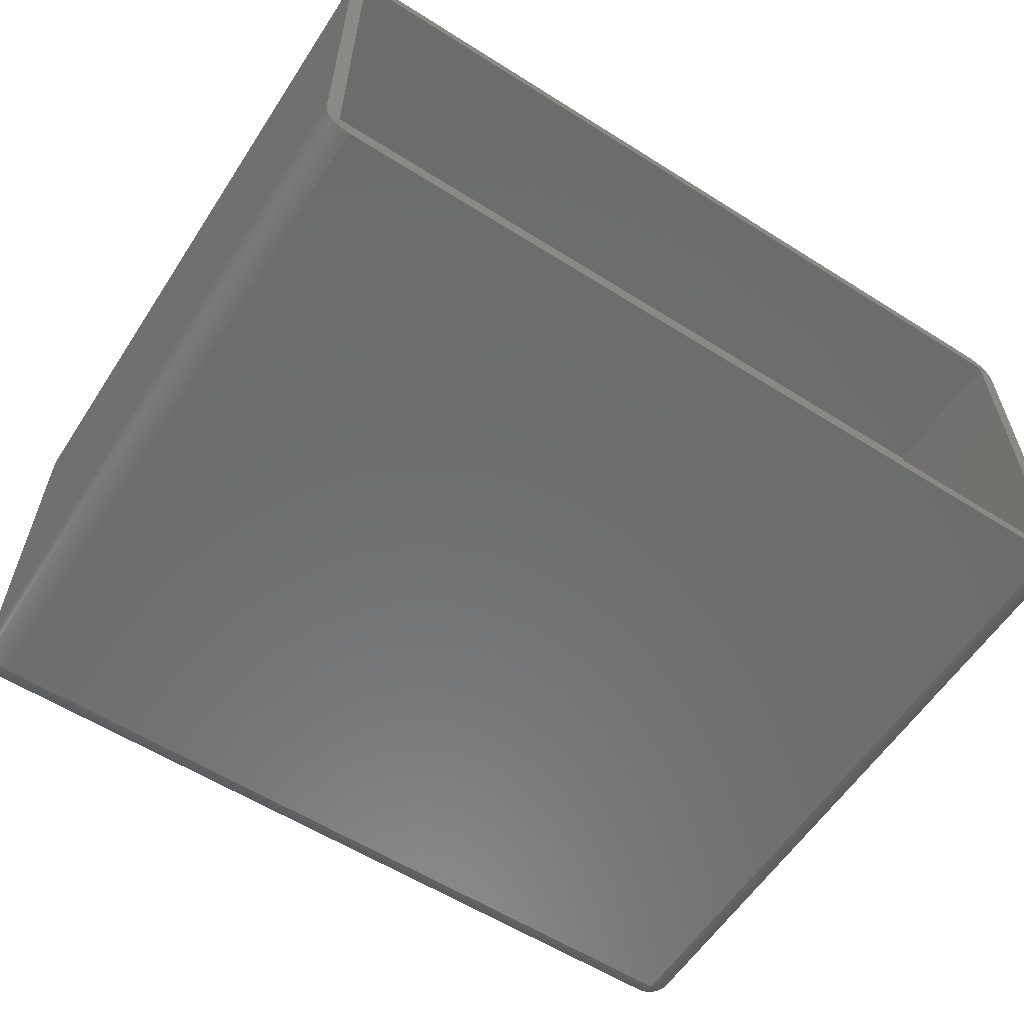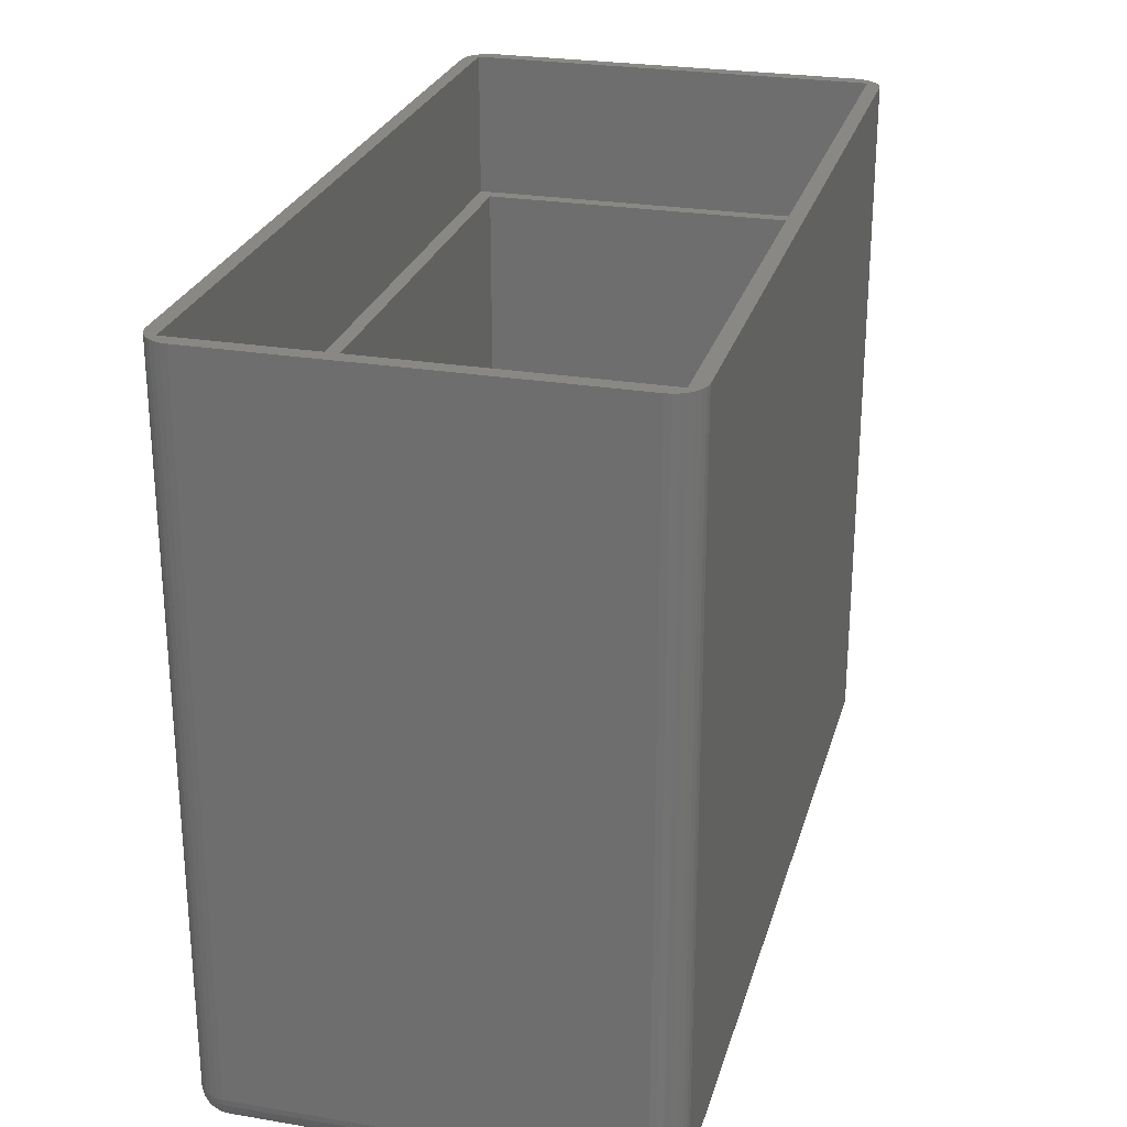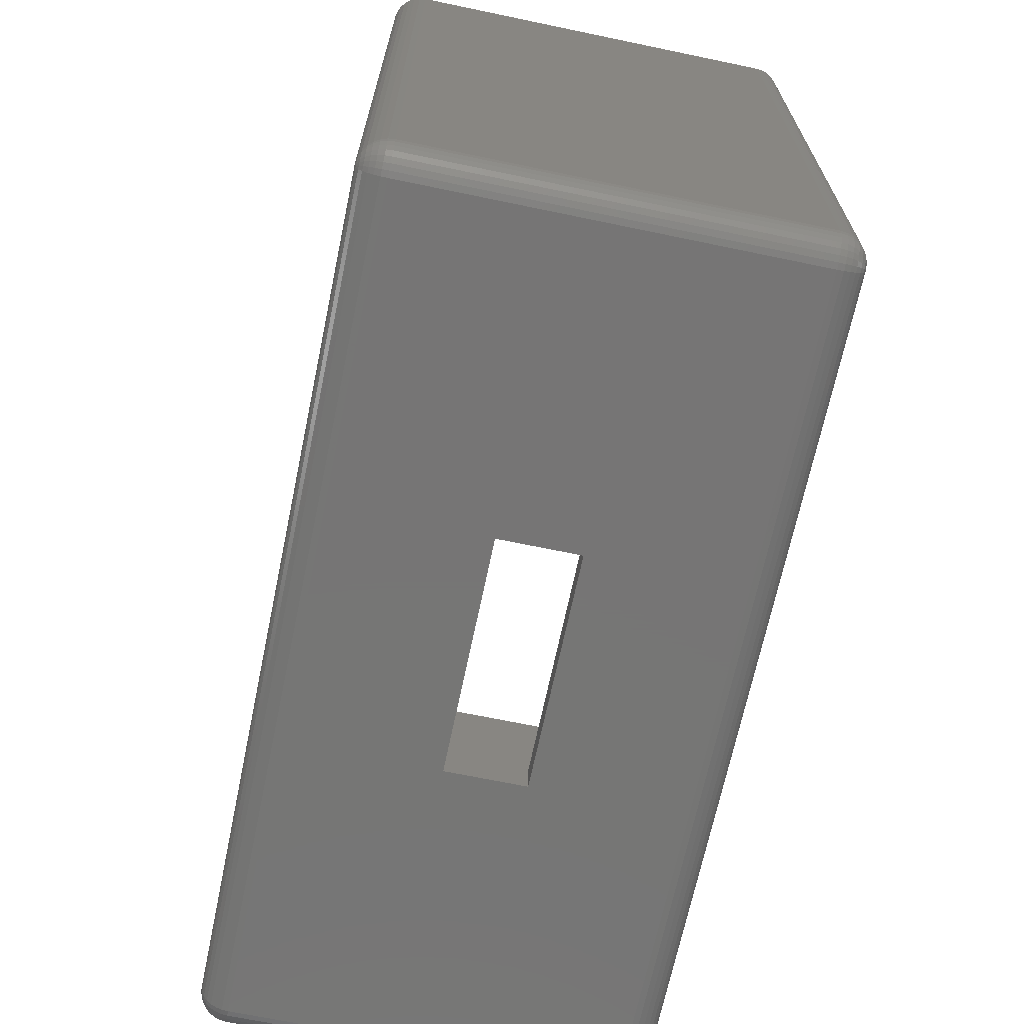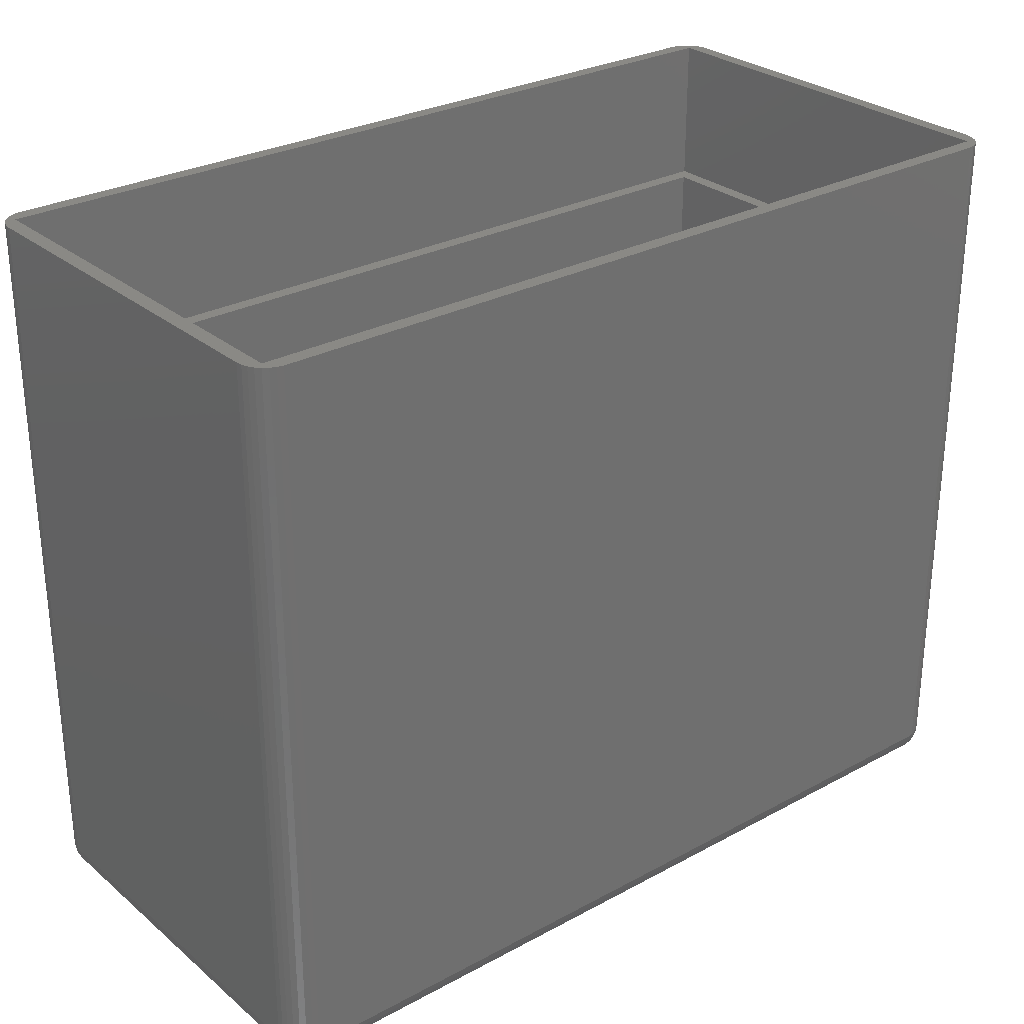
<metadata>
{"format":"stl","ext":"stl","renderer":"f3d","projection":"perspective","resolution":1024,"background":"white","views":[{"elev":-58.9,"azim":147.0,"up":"+Z"},{"elev":26.0,"azim":-75.1,"up":"+Y"},{"elev":-68.0,"azim":-101.8,"up":"+Y"},{"elev":28.4,"azim":140.9,"up":"+Y"}]}
</metadata>
<code>
# stl→obj: 312 verts, 624 faces
v 29.5 20 0.5
v 29.5 25 14.5
v 29.5 25 0.5
v 29.5 20 14.5
v 0.5 20 14.5
v 0.5 25 14.5
v 0.5 25 0.5
v 0.5 20 0.5
v 29.1 25 14.99
v 29.31 25 14.95
v 0.8955 25 14.99
v 29.5 25 14.87
v 29.67 25 14.74
v 0.691 25 14.95
v 29.81 25 14.59
v 0.5 25 14.87
v 0.3309 25 14.74
v 29.91 25 14.41
v 29.98 25 14.21
v 30 25 14
v 30 25 1
v 29.98 25 0.7921
v 29.91 25 0.5933
v 29.67 25 0.2569
v 29.81 25 0.4122
v 0.191 25 14.59
v 0.08646 25 14.41
v 0.02185 25 14.21
v 0 25 14
v 0 25 1
v 0.02185 25 0.7921
v 0.08646 25 0.5933
v 0.191 25 0.4122
v 29.1 25 0.005479
v 29.5 25 0.134
v 0.8955 25 0.005479
v 29.31 25 0.04894
v 0.691 25 0.04894
v 0.3309 25 0.2569
v 0.5 25 0.134
v 29 20 14
v 29 20 1
v 1 20 1
v 1 20 14
v 29 1 1
v 29 1 14
v 1 1 14
v 1 1 1
v 29.33 0.6284 14.87
v 29.15 0.7324 14.95
v 29.25 0.567 14.87
v 0.1654 0.6284 0.5933
v 0.1064 0.8101 0.5933
v 0.2087 0.8318 0.4122
v 29.5 0.134 1
v 29.49 0.1529 0.7921
v 29.67 0.2569 1
v 0.6654 0.4205 14.74
v 0.4587 0.3988 14.59
v 0.5955 0.2994 14.59
v 0.5955 0.2994 0.4122
v 0.4587 0.3988 0.4122
v 0.6654 0.4205 0.2569
v 29.96 0.7966 14.21
v 29.83 0.6284 14.41
v 29.89 0.6022 14.21
v 0.9477 0.5027 14.87
v 29.07 0.3345 14.74
v 29.05 0.5027 14.87
v 0.9301 0.3345 14.74
v 29.54 0.6067 0.2569
v 29.33 0.6284 0.134
v 29.4 0.7061 0.134
v 0.7932 0.7704 0.04894
v 0.6654 0.6284 0.134
v 0.75 0.8184 0.04894
v 0.9154 0.9386 0.005479
v 0.8978 0.9783 14.99
v 0.6977 0.9358 14.95
v 0.9045 0.9575 14.99
v 29.98 1 0.7921
v 29.91 1 0.5933
v 29.54 0.3988 14.59
v 29.46 0.2088 14.41
v 29.61 0.3211 14.41
v 29.31 1 14.95
v 29.1 1 14.99
v 29.3 0.9358 14.95
v 0.7932 0.7704 14.95
v 0.6654 0.6284 14.87
v 0.8455 0.7324 14.95
v 0.7177 0.8743 14.95
v 0.9154 0.9386 14.99
v 0.8955 0.005479 1
v 0.691 0.04894 1
v 0.8978 0.02721 0.7921
v 0.02185 1 14.21
v 0.02185 0.7921 14
v 0.04323 0.7966 14.21
v 29.07 0.3345 0.2569
v 0.9477 0.5027 0.134
v 29.05 0.5027 0.134
v 0.9301 0.3345 0.2569
v 29.28 0.8743 14.95
v 29.25 0.8184 14.95
v 29.4 0.7061 14.87
v 29.33 0.4205 14.74
v 29.1 0.7061 14.95
v 0.1064 0.8101 14.41
v 29.1 0.9783 14.99
v 29.21 0.7704 14.95
v 29.1 0.9575 14.99
v 0.3887 0.3211 14.41
v 0.3455 0.2731 14.21
v 0.5109 0.1529 14.21
v 29.45 0.5027 0.2569
v 29.33 0.4205 0.2569
v 29.15 0.7324 0.04894
v 29.21 0.7704 0.04894
v 0.5955 0.7061 0.134
v 0.5432 0.7966 0.134
v 0.7177 0.8743 0.04894
v 29.07 0.9223 0.005479
v 29.08 0.9386 0.005479
v 0.8978 0.02721 14.21
v 29.1 0.09146 14.41
v 0.9045 0.09146 14.41
v 29.1 0.02721 14.21
v 29.25 0.2306 0.4122
v 29.21 0.3636 0.2569
v 0.8455 0.5245 0.134
v 0.75 0.567 0.134
v 0.9045 0.7061 0.04894
v 29.08 0.1954 0.4122
v 29.25 0.8184 0.04894
v 29.28 0.8743 0.04894
v 29.91 1 14.41
v 29.79 0.8318 14.59
v 29.89 0.8101 14.41
v 29.81 0.4122 1
v 29.79 0.4251 0.7921
v 29.91 0.5933 1
v 29.49 0.896 14.87
v 29.46 0.7966 14.87
v 29.61 0.7278 14.74
v 0.08646 0.5933 1
v 0.02185 0.7921 1
v 0.08646 0.5933 14
v 0.2609 0.463 14.41
v 0.1654 0.6284 14.41
v 0.2087 0.4251 14.21
v 0 1 14
v 0.9677 0.9006 14.99
v 0.9045 0.7061 14.95
v 29.65 0.8609 14.74
v 29.98 1 14.21
v 30 1 14
v 29.03 0.6927 14.95
v 29.15 0.5245 14.87
v 29.4 0.2994 14.59
v 0.9477 0.9095 0.005479
v 0.8455 0.7324 0.04894
v 0.9301 0.9223 0.005479
v 0.5109 0.896 0.134
v 0.5 1 0.134
v 0.6977 0.9358 0.04894
v 0.7177 0.1312 0.5933
v 0.5432 0.2088 0.5933
v 0.3309 0.2569 1
v 0.191 0.4122 14
v 0.191 0.4122 1
v 0.3309 0.2569 14
v 29.25 0.567 0.134
v 29.1 0.7061 0.04894
v 29.31 0.04894 1
v 29.3 0.06973 0.7921
v 0.9045 0.09146 0.5933
v 29.1 0.02721 0.7921
v 29.1 0.09146 0.5933
v 0.2609 0.463 0.5933
v 0.2609 0.6709 0.4122
v 0.1064 0.6022 14.21
v 0.3887 0.7278 0.2569
v 0.3455 0.8609 0.2569
v 0.9677 0.6927 0.04894
v 29.15 0.5245 0.134
v 29.03 0.6927 0.04894
v 29.4 0.2994 0.4122
v 29.54 0.3988 0.4122
v 29.98 0.7921 14
v 29.91 0.5933 14
v 0.5 1 14.87
v 0.3309 1 14.74
v 29.03 0.9006 14.99
v 29.67 0.2569 14
v 29.49 0.1529 14.21
v 29.5 0.134 14
v 29.74 0.6709 14.59
v 29.74 0.463 14.41
v 29.79 0.4251 14.21
v 0.8955 0.005479 14
v 11 0.005479 8.85
v 29.1 0.005479 14
v 11 0.005479 6.15
v 19 0.005479 6.15
v 19 0.005479 8.85
v 29.1 0.005479 1
v 0.5432 0.2088 14.41
v 0.7177 0.1312 14.41
v 29.28 0.1312 14.41
v 0.691 0.04894 14
v 29.05 0.9095 0.005479
v 0.9677 0.9006 0.005479
v 0.75 0.2306 0.4122
v 0.7932 0.3636 0.2569
v 0.691 1 0.04894
v 0.8955 1 0.005479
v 0.5 0.134 14
v 0.3309 1 0.2569
v 29.08 0.1954 14.59
v 0.9154 0.1954 14.59
v 0.9154 0.1954 0.4122
v 29.46 0.2088 0.5933
v 29.61 0.3211 0.5933
v 0.3887 0.3211 0.5933
v 0.2087 0.4251 0.7921
v 0.6977 0.06973 0.7921
v 29.74 0.463 0.5933
v 29.83 0.6284 0.5933
v 29.1 0.9575 0.005479
v 29.3 0.9358 0.04894
v 29.46 0.7966 0.134
v 29.1 1 0.005479
v 29.31 1 0.04894
v 29.81 1 14.59
v 0.9677 0.6927 14.95
v 29.65 0.2731 14.21
v 29.81 0.4122 14
v 29.67 1 14.74
v 29.25 0.2306 14.59
v 0.75 0.567 14.87
v 0.8455 0.5245 14.87
v 0.2609 0.6709 14.59
v 0.3455 0.5245 14.59
v 29.03 0.9006 0.005479
v 29.1 0.9783 0.005479
v 29.5 1 0.134
v 0.9045 0.9575 0.005479
v 0.4587 0.6067 0.2569
v 29.08 0.9386 14.99
v 29.07 0.9223 14.99
v 0 1 1
v 0.4587 0.6067 14.74
v 0.5523 0.5027 14.74
v 0.6977 0.06973 14.21
v 0.5109 0.1529 0.7921
v 0.1064 0.6022 0.7921
v 0.04323 0.7966 0.7921
v 0.5 0.134 1
v 29.01 0.896 0.005479
v 30 1 1
v 29.74 0.6709 0.4122
v 29.61 0.7278 0.2569
v 29.49 0.896 0.134
v 29.65 0.8609 0.2569
v 0.9891 0.896 14.99
v 29.01 0.896 14.99
v 29.65 0.2731 0.7921
v 29.98 0.7921 1
v 29.89 0.6022 0.7921
v 29.96 0.7966 0.7921
v 29.5 1 14.87
v 29.54 0.6067 14.74
v 29.3 0.06973 14.21
v 29.31 0.04894 14
v 0.7932 0.3636 14.74
v 0.75 0.2306 14.59
v 0.9891 0.896 0.005479
v 0.8955 1 14.99
v 0.191 1 14.59
v 0.08646 1 14.41
v 0.2087 0.8318 14.59
v 0.75 0.8184 14.95
v 0.3455 0.5245 0.4122
v 0.02185 1 0.7921
v 29.28 0.1312 0.5933
v 29.67 1 0.2569
v 0.9301 0.9223 14.99
v 29.05 0.9095 14.99
v 29.21 0.3636 14.74
v 29.79 0.8318 0.4122
v 0.5109 0.896 14.87
v 0.5432 0.7966 14.87
v 0.8978 0.9783 0.005479
v 0.5523 0.5027 0.2569
v 29.81 1 0.4122
v 29.45 0.5027 14.74
v 0.08646 1 0.5933
v 0.691 1 14.95
v 0.3455 0.2731 0.7921
v 29.89 0.8101 0.5933
v 29.65 0.5245 0.4122
v 0.9477 0.9095 14.99
v 0.5955 0.7061 14.87
v 0.191 1 0.4122
v 29.65 0.5245 14.59
v 0.3887 0.7278 14.74
v 0.3455 0.8609 14.74
v 19 1 8.85
v 19 1 6.15
v 11 1 6.15
v 11 1 8.85
f 1 2 3
f 2 1 4
f 5 2 4
f 2 5 6
f 7 1 3
f 1 7 8
f 5 7 6
f 7 5 8
f 2 9 10
f 9 2 11
f 2 10 12
f 6 11 2
f 2 12 13
f 11 6 14
f 2 13 15
f 14 6 16
f 16 6 17
f 18 2 15
f 19 2 18
f 20 2 19
f 21 2 20
f 3 21 22
f 3 22 23
f 21 3 2
f 24 3 25
f 25 3 23
f 17 6 26
f 6 27 26
f 6 28 27
f 6 29 28
f 6 30 29
f 7 30 6
f 30 7 31
f 31 7 32
f 7 33 32
f 3 34 7
f 35 3 24
f 36 7 34
f 37 3 35
f 38 7 36
f 3 37 34
f 7 39 33
f 7 40 39
f 7 38 40
f 4 41 5
f 4 42 41
f 42 1 43
f 1 42 4
f 44 5 41
f 43 5 44
f 43 8 5
f 8 43 1
f 45 41 42
f 41 45 46
f 47 41 46
f 41 47 44
f 43 45 42
f 45 43 48
f 47 43 44
f 43 47 48
f 49 50 51
f 52 53 54
f 55 56 57
f 58 59 60
f 61 62 63
f 64 65 66
f 67 68 69
f 68 67 70
f 71 72 73
f 74 75 76
f 74 76 77
f 78 79 80
f 81 23 22
f 23 81 82
f 83 84 85
f 86 87 88
f 89 90 91
f 80 92 93
f 94 95 96
f 97 98 99
f 100 101 102
f 101 100 103
f 104 105 106
f 49 51 107
f 50 108 51
f 109 97 99
f 87 110 88
f 111 50 49
f 88 112 104
f 113 114 115
f 116 117 72
f 72 118 119
f 120 121 122
f 119 123 124
f 125 126 127
f 126 125 128
f 129 100 130
f 131 132 133
f 76 122 77
f 134 100 129
f 73 135 136
f 137 138 139
f 140 141 142
f 143 144 145
f 146 98 147
f 98 146 148
f 149 150 151
f 152 28 29
f 28 152 97
f 153 91 154
f 105 111 49
f 155 143 145
f 106 105 49
f 156 20 19
f 20 156 157
f 108 158 159
f 83 107 160
f 161 162 163
f 164 165 166
f 167 168 61
f 169 170 171
f 170 169 172
f 173 174 118
f 175 176 56
f 177 178 96
f 178 177 179
f 180 52 181
f 182 98 148
f 183 54 184
f 129 130 117
f 101 131 185
f 186 187 174
f 55 175 56
f 188 117 189
f 72 119 135
f 190 66 191
f 17 192 16
f 192 17 193
f 50 194 108
f 195 196 197
f 55 195 197
f 195 55 57
f 198 199 65
f 66 200 191
f 201 202 203
f 201 204 202
f 204 94 205
f 94 204 201
f 206 203 202
f 205 203 206
f 205 207 203
f 207 205 94
f 60 208 209
f 160 210 84
f 95 201 211
f 201 95 94
f 118 212 123
f 133 162 213
f 100 102 186
f 103 131 101
f 102 185 187
f 185 102 101
f 214 63 215
f 121 183 164
f 216 36 217
f 36 216 38
f 115 218 211
f 184 219 164
f 127 220 221
f 220 127 126
f 222 214 103
f 222 179 177
f 179 222 134
f 56 223 224
f 219 40 165
f 40 219 39
f 225 226 180
f 103 214 215
f 96 95 227
f 141 228 229
f 136 230 231
f 213 162 161
f 173 118 72
f 117 173 72
f 175 178 176
f 223 188 189
f 116 72 71
f 71 73 232
f 73 136 232
f 231 233 234
f 156 190 157
f 235 138 137
f 235 18 15
f 18 235 137
f 153 154 236
f 200 237 195
f 200 195 238
f 143 104 144
f 137 139 156
f 235 239 138
f 139 138 65
f 107 240 160
f 84 210 196
f 207 178 175
f 201 128 125
f 128 201 203
f 159 69 68
f 154 241 242
f 241 58 242
f 243 149 244
f 119 124 135
f 118 245 212
f 231 230 246
f 234 35 247
f 35 234 37
f 77 122 248
f 121 164 122
f 75 120 76
f 249 183 121
f 164 219 165
f 250 251 111
f 252 29 30
f 29 252 152
f 90 253 254
f 209 115 255
f 168 62 61
f 95 256 227
f 257 147 258
f 214 61 63
f 146 147 257
f 102 187 186
f 188 129 117
f 177 214 222
f 96 207 94
f 207 96 178
f 167 61 214
f 95 259 256
f 103 134 222
f 134 103 100
f 195 140 238
f 140 195 57
f 187 260 245
f 186 174 173
f 117 186 173
f 178 179 176
f 179 134 129
f 140 57 141
f 261 22 21
f 22 261 81
f 229 228 262
f 263 232 264
f 189 116 71
f 189 117 116
f 72 135 73
f 136 124 230
f 163 74 77
f 185 133 213
f 262 71 263
f 263 264 265
f 80 79 92
f 266 158 267
f 158 266 236
f 57 56 268
f 190 261 157
f 261 190 269
f 270 229 271
f 83 160 84
f 237 196 195
f 191 200 238
f 64 66 190
f 156 64 190
f 12 239 13
f 239 12 272
f 239 143 155
f 239 155 138
f 106 49 273
f 239 15 13
f 15 239 235
f 272 143 239
f 274 128 275
f 207 275 203
f 275 207 175
f 275 128 203
f 240 68 220
f 236 69 158
f 69 236 67
f 221 68 70
f 68 221 220
f 259 211 218
f 211 259 95
f 160 240 210
f 276 277 70
f 67 242 70
f 278 185 213
f 133 132 162
f 132 75 162
f 103 215 131
f 174 187 245
f 76 120 122
f 118 123 119
f 166 165 216
f 166 216 217
f 120 249 121
f 75 249 120
f 279 79 78
f 182 148 151
f 280 281 282
f 93 92 283
f 226 52 180
f 259 169 256
f 284 181 249
f 62 284 249
f 258 147 285
f 147 252 285
f 171 146 226
f 167 256 168
f 177 167 214
f 96 227 177
f 184 54 219
f 165 38 216
f 38 165 40
f 130 100 186
f 130 186 117
f 176 179 286
f 224 223 189
f 57 268 141
f 176 286 56
f 265 264 287
f 287 264 247
f 93 89 288
f 251 289 50
f 110 112 88
f 153 236 266
f 154 242 236
f 289 194 50
f 112 250 104
f 236 242 67
f 159 68 290
f 229 262 291
f 157 21 20
f 21 157 261
f 191 269 190
f 269 191 142
f 196 275 197
f 196 210 274
f 200 85 237
f 85 84 196
f 144 106 273
f 144 104 106
f 137 19 18
f 19 137 156
f 10 272 12
f 272 10 86
f 86 88 272
f 255 115 211
f 290 68 240
f 159 158 69
f 221 277 127
f 254 59 58
f 255 211 125
f 125 211 201
f 127 255 125
f 210 126 274
f 107 290 240
f 107 159 290
f 92 292 293
f 90 254 58
f 247 231 234
f 132 63 75
f 185 131 133
f 162 74 163
f 162 75 74
f 248 166 294
f 294 166 217
f 122 164 166
f 122 166 248
f 295 62 249
f 295 249 75
f 249 181 183
f 183 184 164
f 93 283 89
f 97 152 98
f 147 152 252
f 152 147 98
f 151 170 172
f 151 148 170
f 284 180 181
f 62 180 284
f 177 227 167
f 227 256 167
f 285 30 31
f 30 285 252
f 291 287 296
f 247 24 287
f 24 247 35
f 286 179 129
f 286 129 188
f 261 269 81
f 233 37 234
f 37 233 34
f 174 245 118
f 105 250 111
f 194 267 158
f 194 158 108
f 104 250 105
f 91 241 154
f 199 83 85
f 85 196 237
f 196 274 275
f 199 85 200
f 65 200 66
f 273 297 83
f 273 49 297
f 272 88 143
f 88 104 143
f 149 151 113
f 114 151 172
f 51 159 107
f 51 108 159
f 169 218 172
f 218 169 259
f 253 243 244
f 244 149 59
f 277 209 127
f 60 59 208
f 70 277 221
f 276 58 277
f 91 90 241
f 90 58 241
f 97 27 28
f 27 97 281
f 243 150 149
f 231 246 233
f 187 278 260
f 278 187 185
f 131 63 132
f 215 63 131
f 181 52 54
f 298 31 32
f 31 298 285
f 79 292 92
f 299 192 79
f 171 148 146
f 148 171 170
f 150 182 151
f 281 97 109
f 226 146 257
f 225 180 62
f 52 258 53
f 256 300 225
f 181 54 183
f 56 286 223
f 223 286 188
f 301 291 82
f 71 232 263
f 271 229 301
f 142 270 269
f 141 224 228
f 302 189 71
f 264 231 247
f 135 124 136
f 111 251 50
f 16 299 14
f 299 16 192
f 303 91 153
f 288 91 303
f 175 197 275
f 197 175 55
f 274 126 128
f 145 144 273
f 65 199 200
f 138 198 65
f 155 145 138
f 49 107 297
f 297 107 83
f 209 255 127
f 113 151 114
f 114 172 115
f 115 172 218
f 277 60 209
f 58 60 277
f 242 276 70
f 242 58 276
f 288 89 91
f 63 62 295
f 63 295 75
f 109 99 150
f 79 192 292
f 304 253 90
f 150 99 182
f 99 98 182
f 256 225 168
f 168 225 62
f 256 169 300
f 226 257 52
f 300 226 225
f 257 258 52
f 219 33 39
f 33 219 305
f 269 270 271
f 82 291 296
f 291 265 287
f 82 25 23
f 25 82 296
f 238 142 191
f 142 238 140
f 264 136 231
f 232 136 264
f 260 233 246
f 260 246 230
f 260 230 124
f 260 124 123
f 260 123 212
f 260 212 245
f 233 260 34
f 278 34 260
f 217 278 213
f 217 213 161
f 217 161 163
f 217 163 77
f 217 77 248
f 217 248 294
f 36 278 217
f 278 36 34
f 9 86 10
f 86 9 87
f 240 126 210
f 240 220 126
f 138 145 198
f 145 273 198
f 139 65 64
f 156 139 64
f 198 306 199
f 198 273 306
f 59 113 208
f 59 149 113
f 208 115 209
f 208 113 115
f 267 87 9
f 87 267 110
f 110 267 112
f 112 267 250
f 250 267 251
f 251 267 289
f 289 267 194
f 9 266 267
f 11 266 9
f 266 279 153
f 153 279 303
f 303 279 288
f 288 279 93
f 93 279 80
f 266 11 279
f 80 279 78
f 282 150 243
f 293 307 253
f 282 109 150
f 282 281 109
f 253 244 59
f 253 59 254
f 283 304 90
f 283 90 89
f 169 226 300
f 169 171 226
f 258 285 53
f 54 305 219
f 305 32 33
f 32 305 298
f 53 298 54
f 229 291 301
f 269 271 81
f 296 24 25
f 24 296 287
f 224 189 228
f 302 71 262
f 270 141 229
f 142 141 270
f 273 83 306
f 306 83 199
f 281 26 27
f 26 281 280
f 193 280 282
f 193 282 308
f 308 282 307
f 293 253 304
f 92 293 304
f 92 304 283
f 53 285 298
f 81 301 82
f 271 301 81
f 291 263 265
f 262 263 291
f 268 56 224
f 268 224 141
f 228 189 302
f 228 302 262
f 307 282 243
f 307 243 253
f 280 17 26
f 17 280 193
f 292 308 307
f 292 307 293
f 54 298 305
f 279 299 79
f 14 279 11
f 279 14 299
f 192 193 292
f 292 193 308
f 46 309 47
f 46 310 309
f 310 45 311
f 45 310 46
f 312 47 309
f 311 47 312
f 311 48 47
f 48 311 45
f 205 309 310
f 309 205 206
f 202 309 206
f 309 202 312
f 311 205 310
f 205 311 204
f 202 311 312
f 311 202 204

</code>
